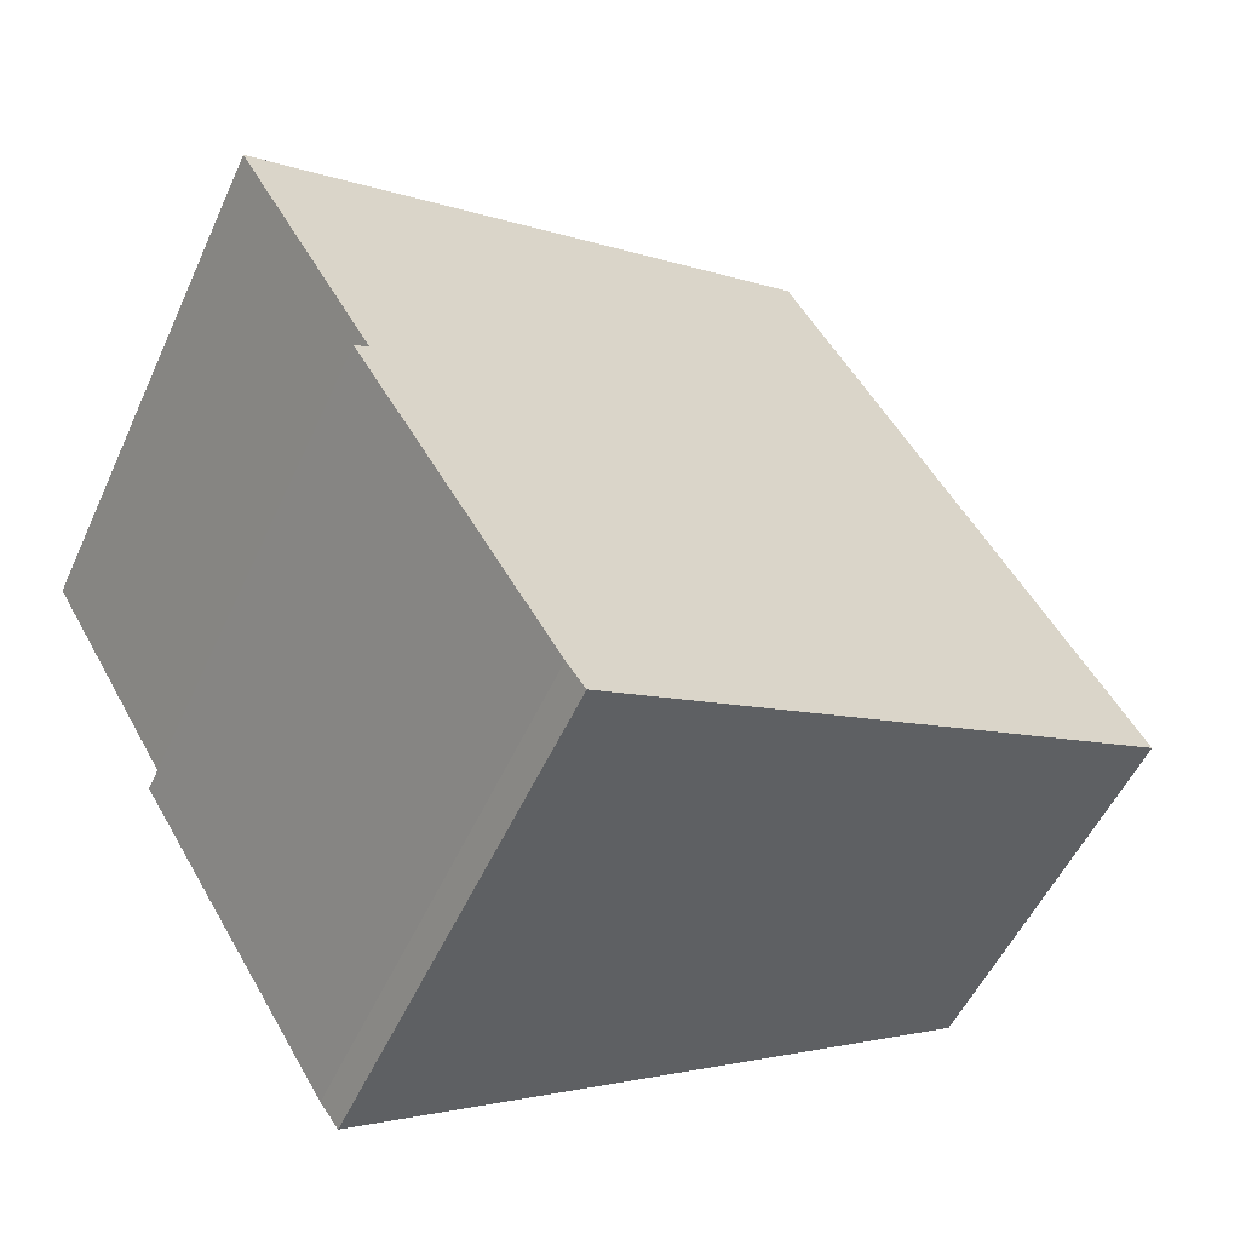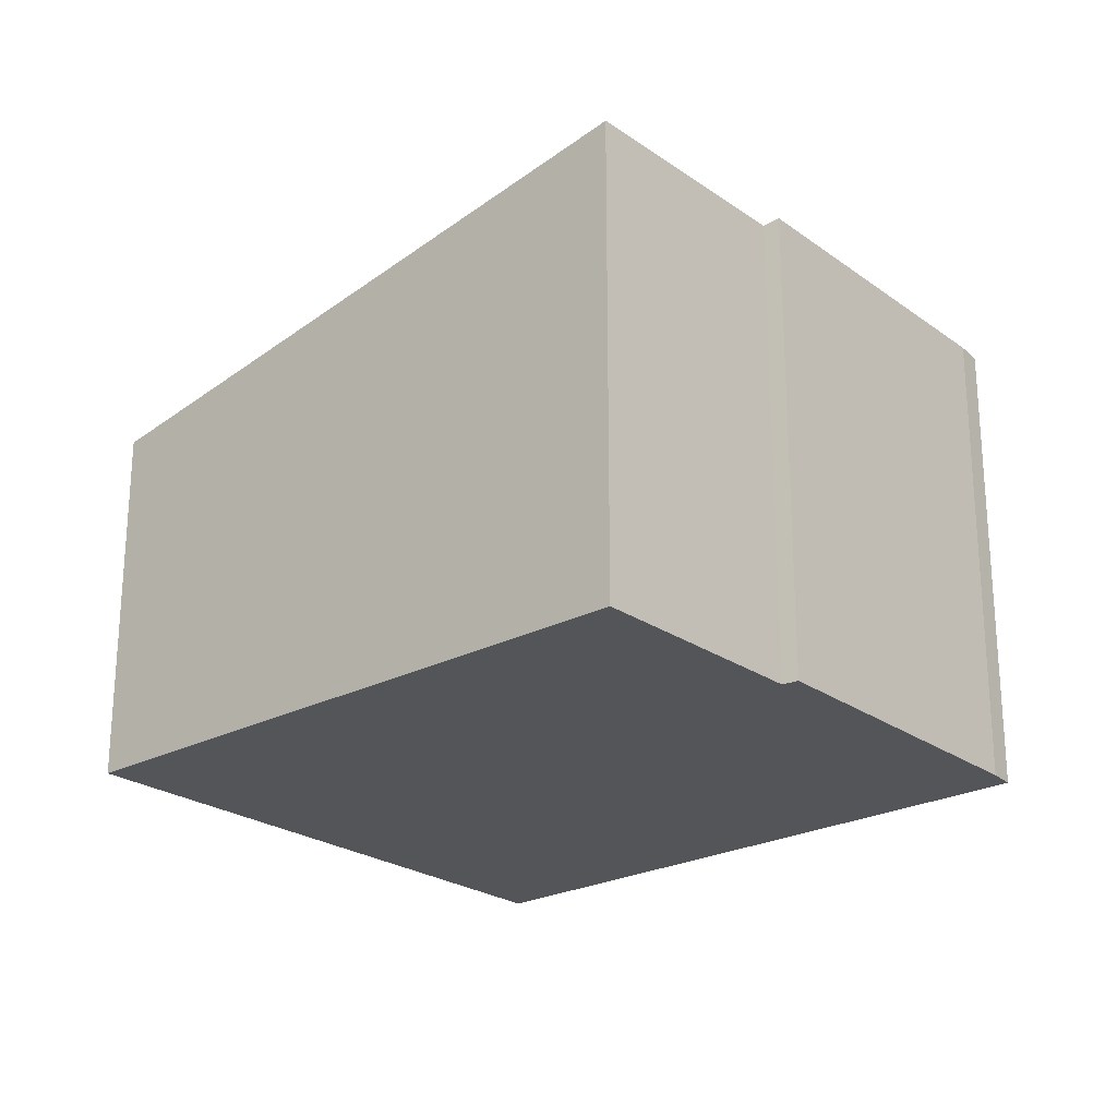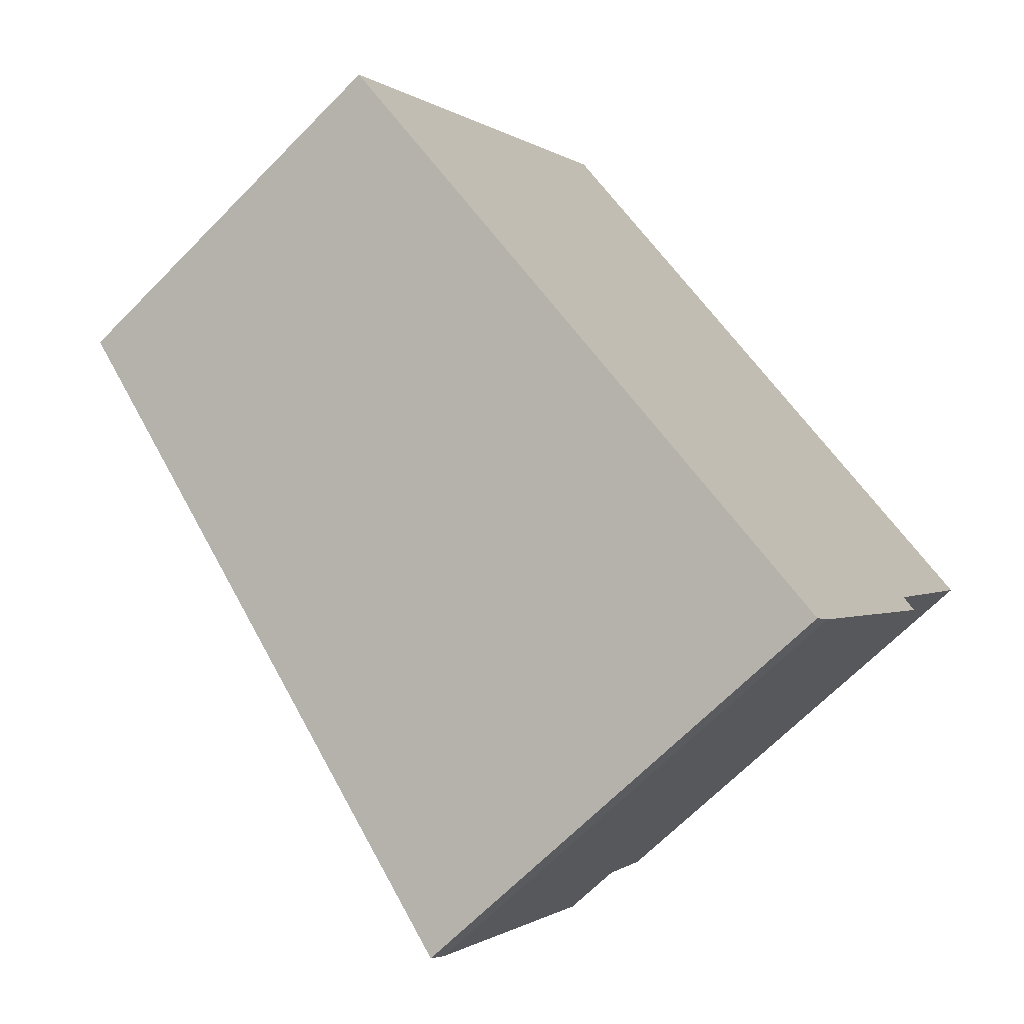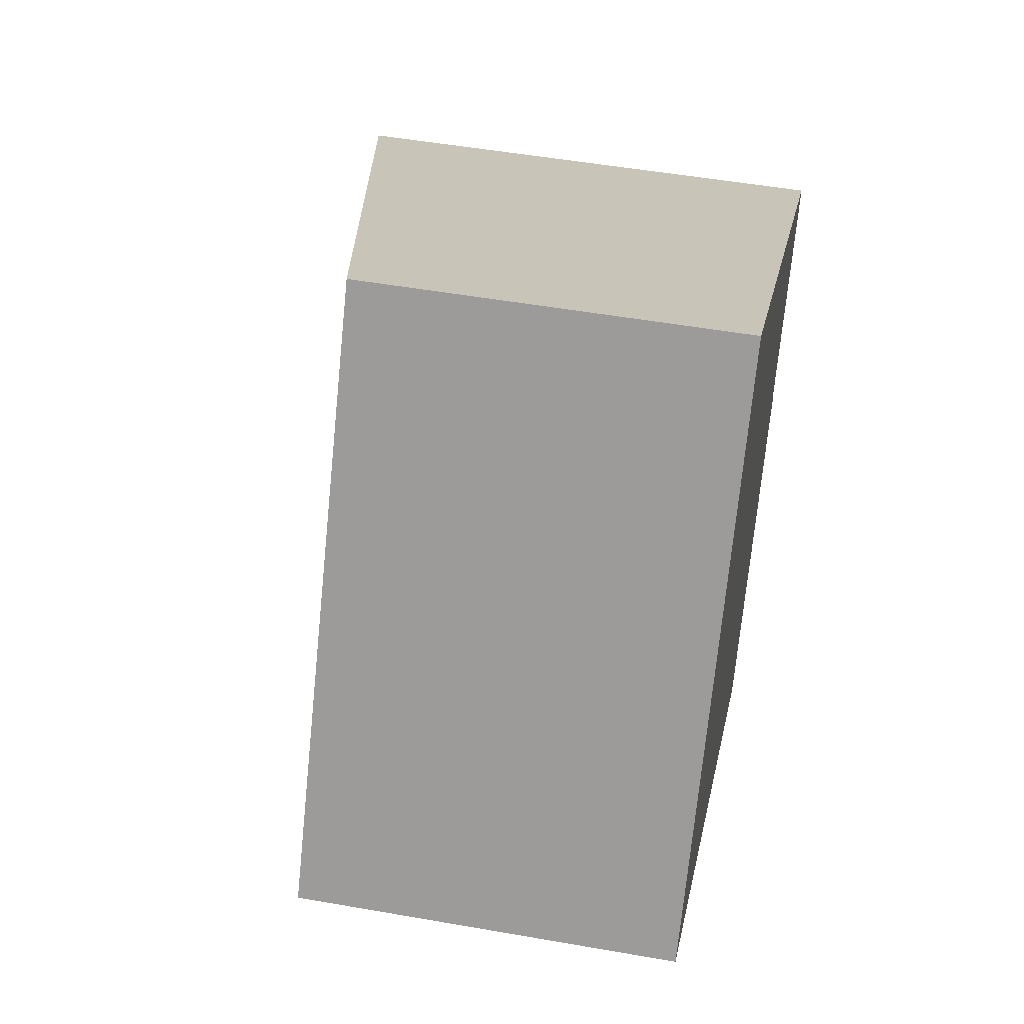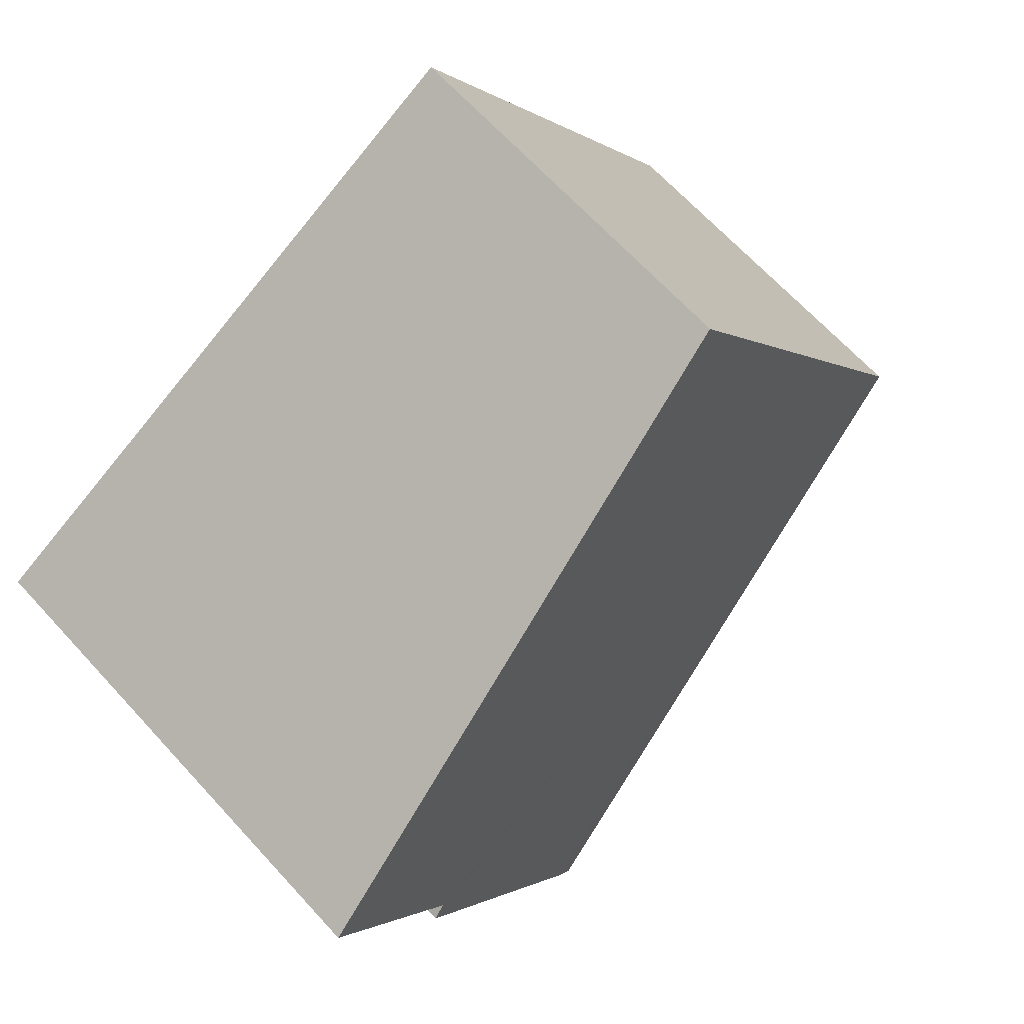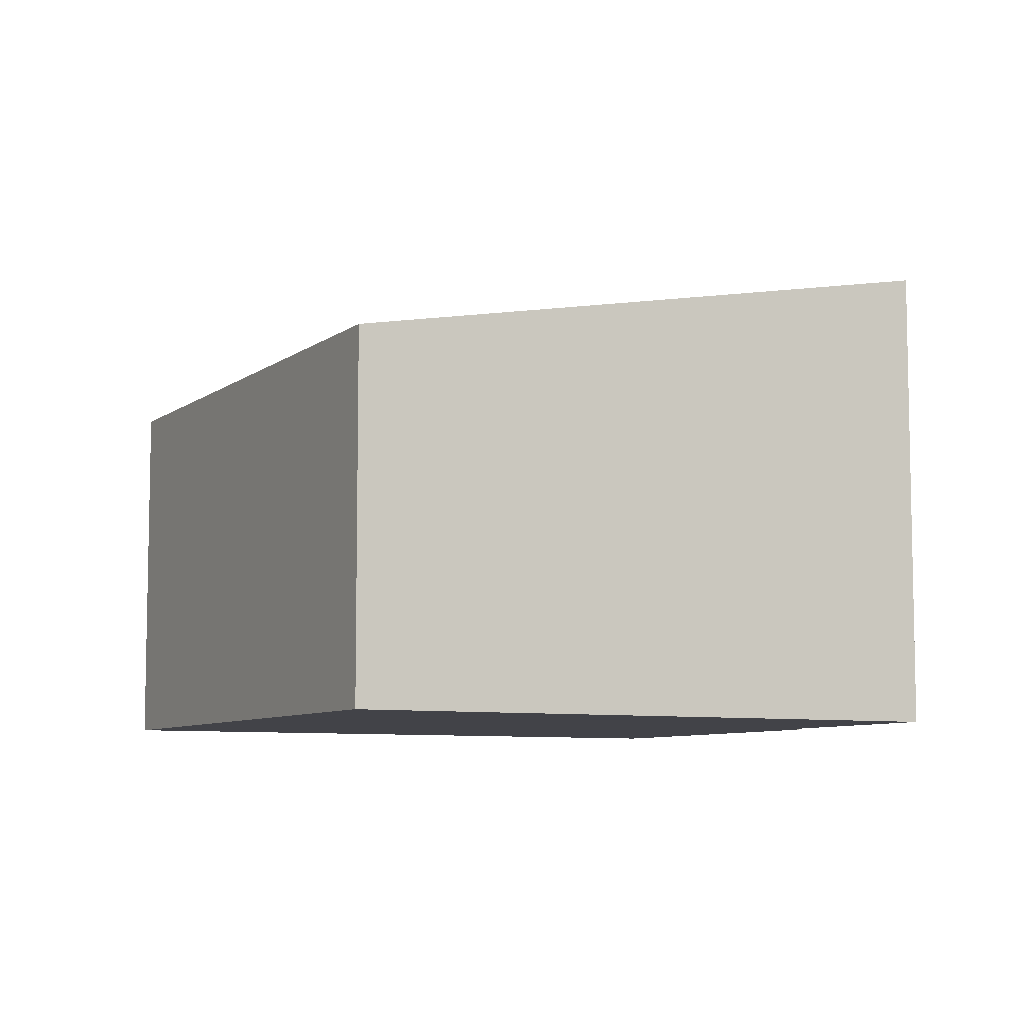
<metadata>
{"format":"obj","ext":"obj","renderer":"f3d","projection":"perspective","resolution":1024,"background":"white","views":[{"elev":-52.2,"azim":156.0,"up":"+Z"},{"elev":-24.0,"azim":71.8,"up":"+Y"},{"elev":-67.4,"azim":-44.5,"up":"+Z"},{"elev":49.9,"azim":-79.0,"up":"+Z"},{"elev":66.8,"azim":137.5,"up":"+Z"},{"elev":-7.6,"azim":3.4,"up":"+Y"}]}
</metadata>
<code>
v  0 3.648 2.234e-16
v  5.829 4.809 -3.123
v  5.663 4.804 -3.347
v  7.605 4.815 -0.245
v  7.475 4.786 -0.139
v  8.696 4.783 1.918
v  3.146 3.648 5.225
v  7.605 1.5e-17 -0.245
v  5.829 1.912e-16 -3.123
v  5.663 2.049e-16 -3.347
v  7.475 8.511e-18 -0.139
v  8.696 -1.174e-16 1.918
v  0 0 0
v  3.146 -3.199e-16 5.225
g defaultobject
f 1 2 3
f 2 1 4
f 4 1 5
f 5 1 6
f 6 1 7
f 8 2 4
f 2 8 9
f 9 3 2
f 3 9 10
f 6 11 5
f 11 6 12
f 10 1 3
f 1 10 13
f 13 7 1
f 7 13 14
f 7 12 6
f 12 7 14
f 5 8 4
f 8 5 11
f 9 13 10
f 13 9 14
f 14 9 11
f 11 9 8
f 14 11 12

</code>
